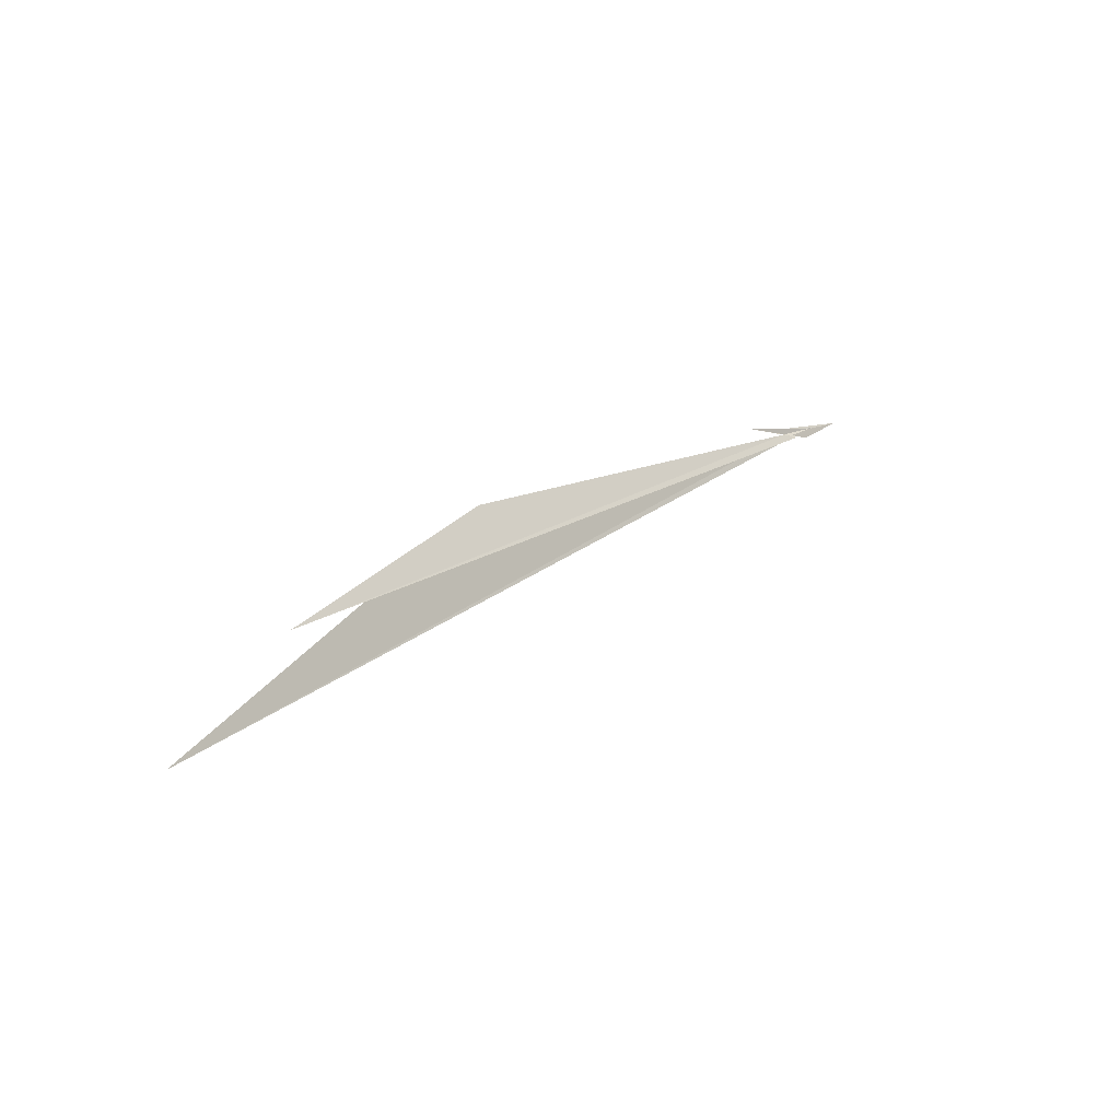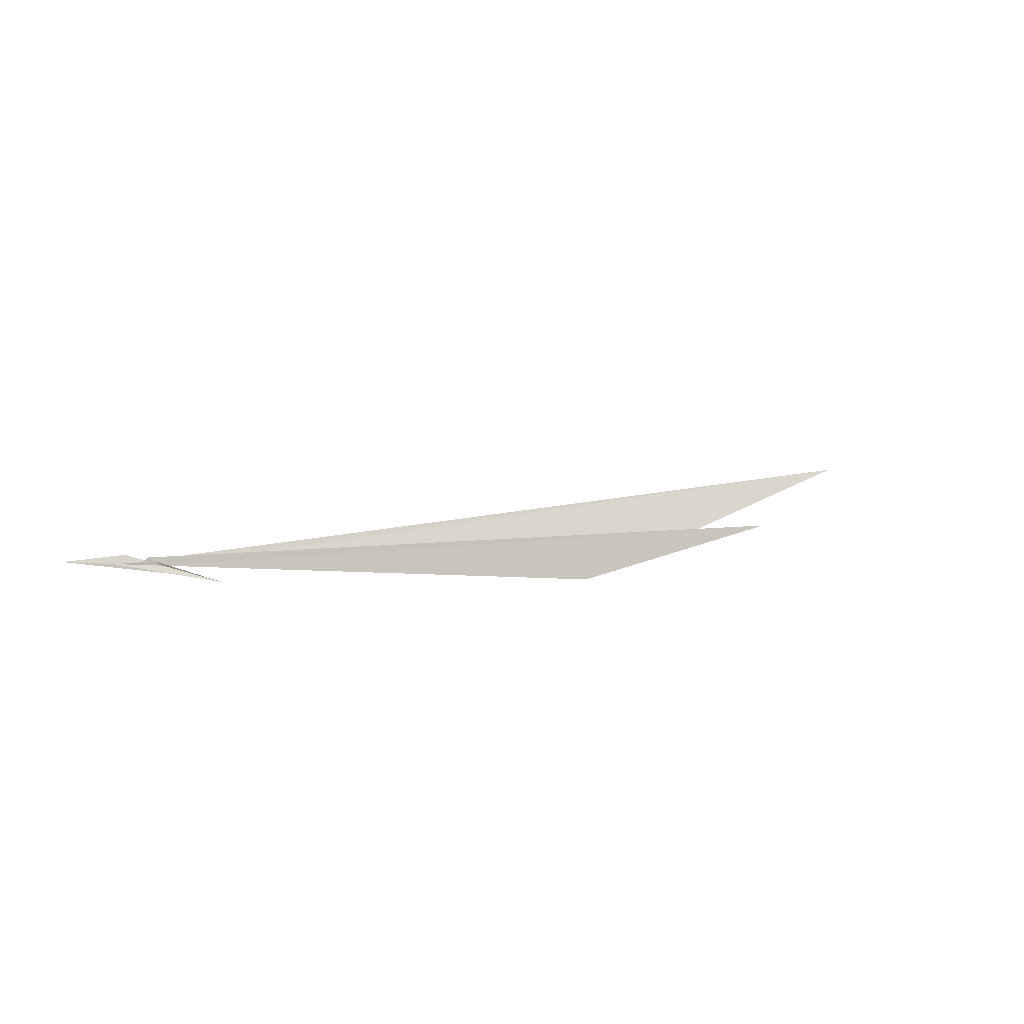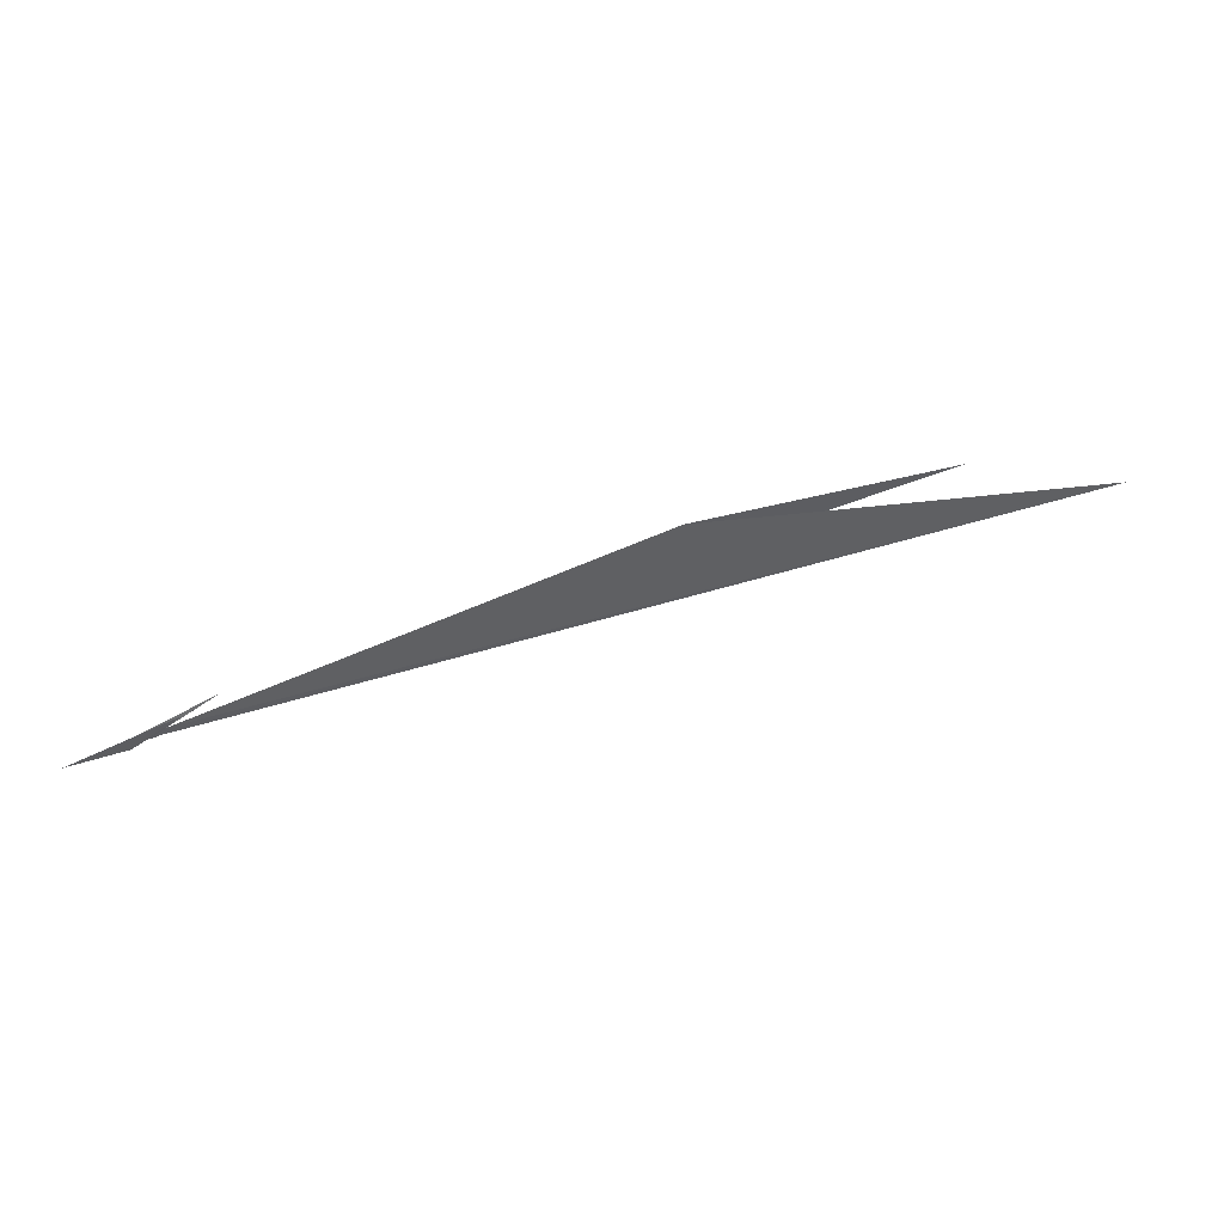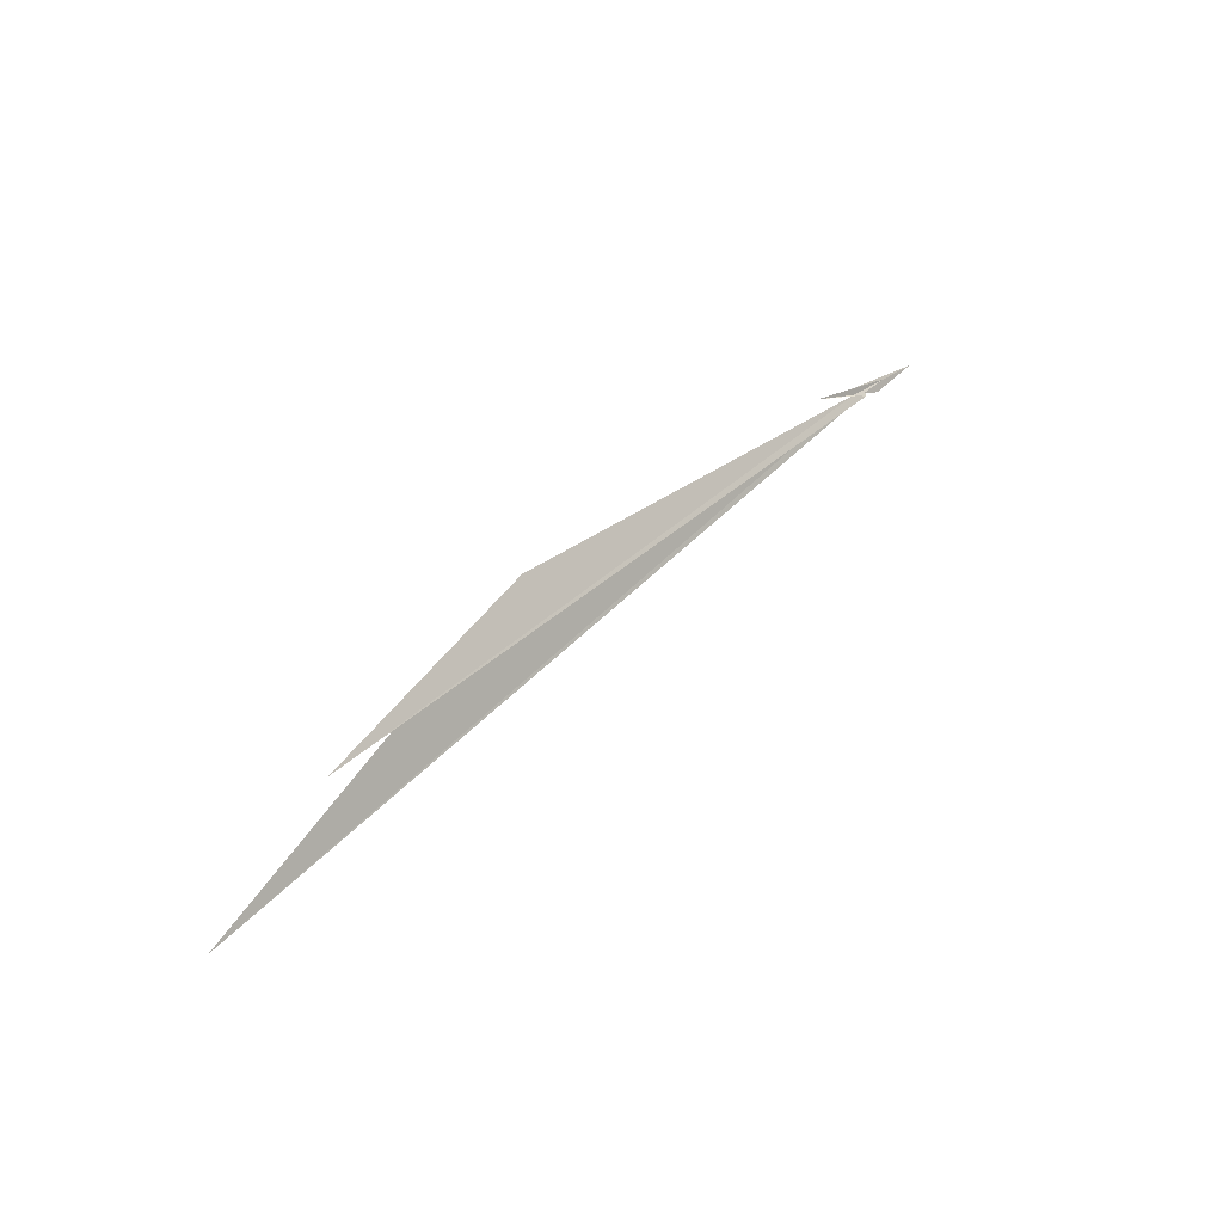
<metadata>
{"format":"obj","ext":"obj","renderer":"f3d","projection":"perspective","resolution":1024,"background":"white","views":[{"elev":44.5,"azim":-71.3,"up":"+Y"},{"elev":45.1,"azim":131.3,"up":"+Z"},{"elev":2.2,"azim":149.3,"up":"+Y"},{"elev":60.3,"azim":-72.7,"up":"+Y"}]}
</metadata>
<code>
v 5.206 93.43 36.69
v 3.278 93.94 35.91
v 4.264 93.85 36.18
v 5.264 93.38 36.74
v 5.392 93.34 36.79
v 3.662 93.98 36
v 5.226 93.4 36.72
v 5.182 93.45 36.66
v 5.3 93.39 36.74
v 5.114 93.5 36.62
v 5.236 93.4 36.71
v 5.216 93.42 36.7
f 1 5 4
f 1 6 3
f 1 7 6
f 1 4 8
f 1 9 10
f 1 2 11
f 1 11 7
f 1 12 9
f 1 10 12
f 1 3 2
f 1 8 5

</code>
